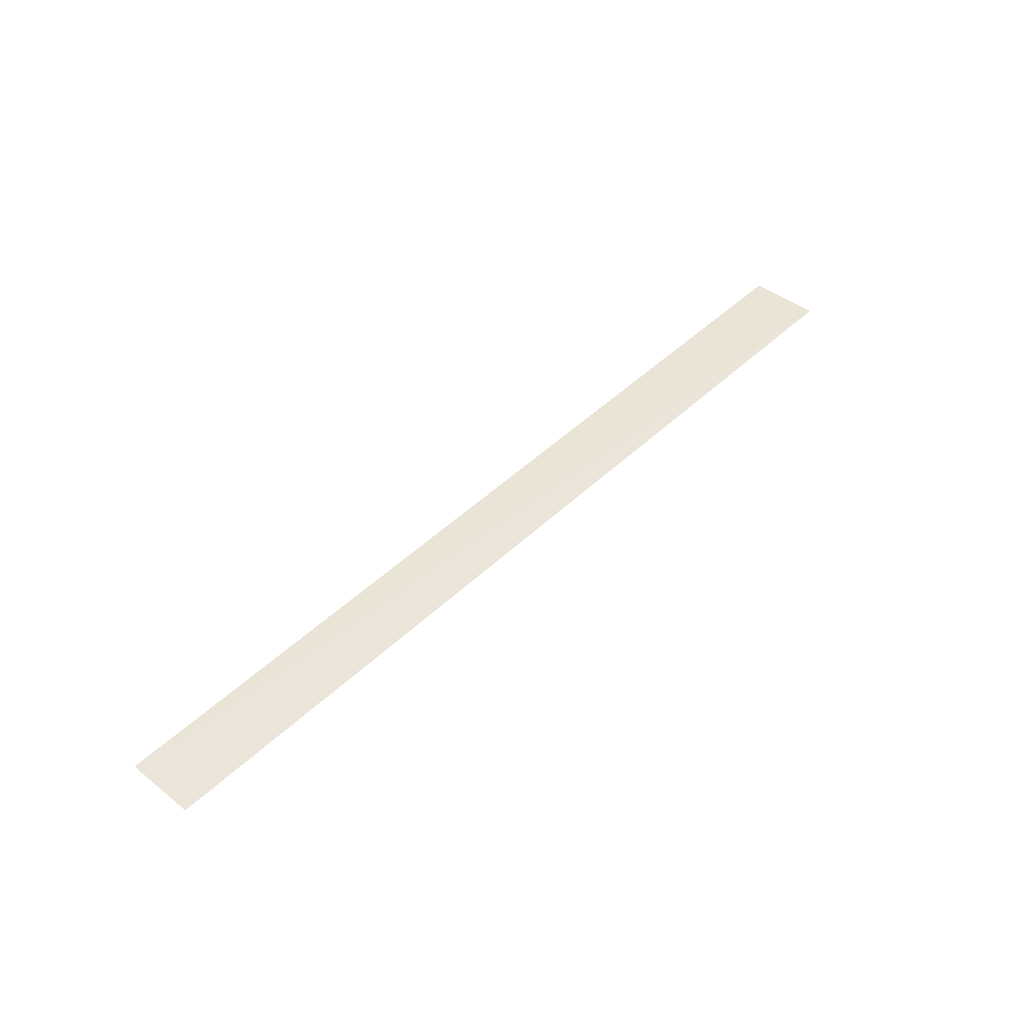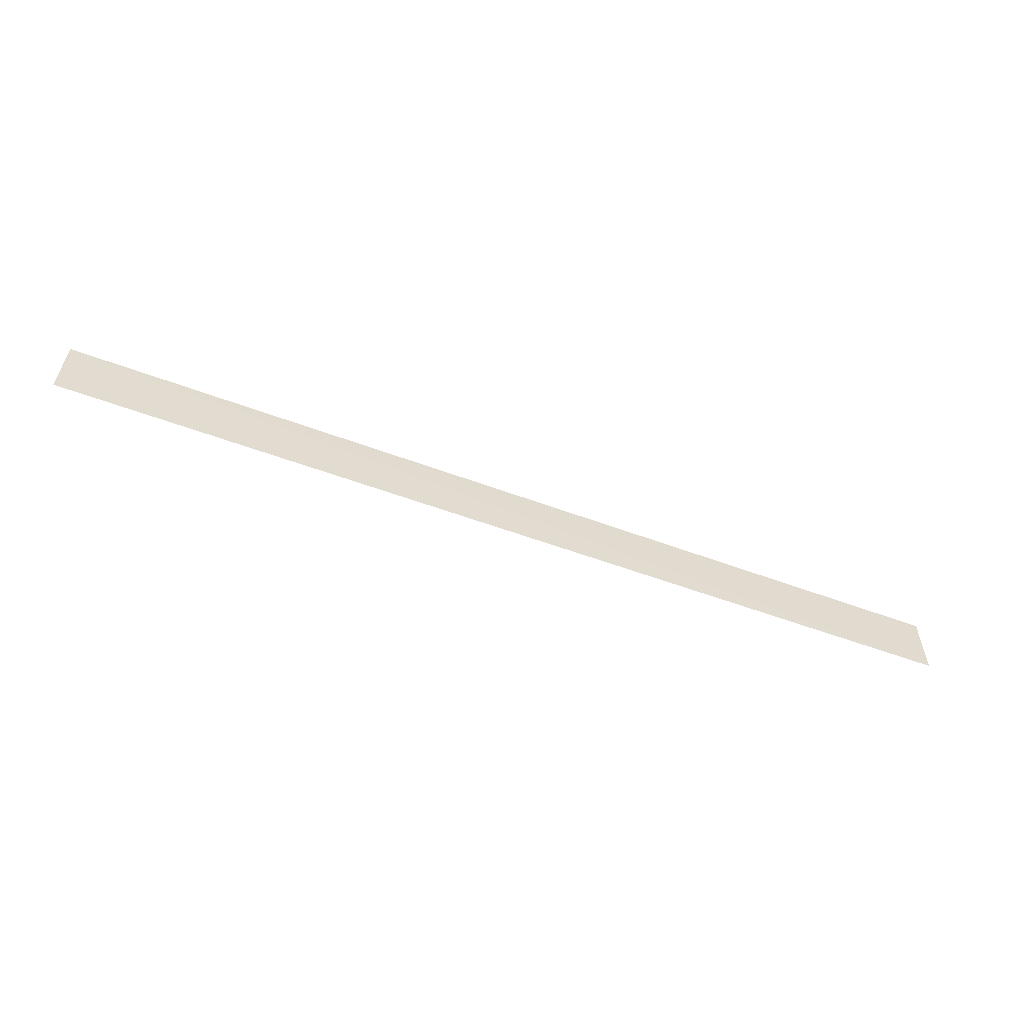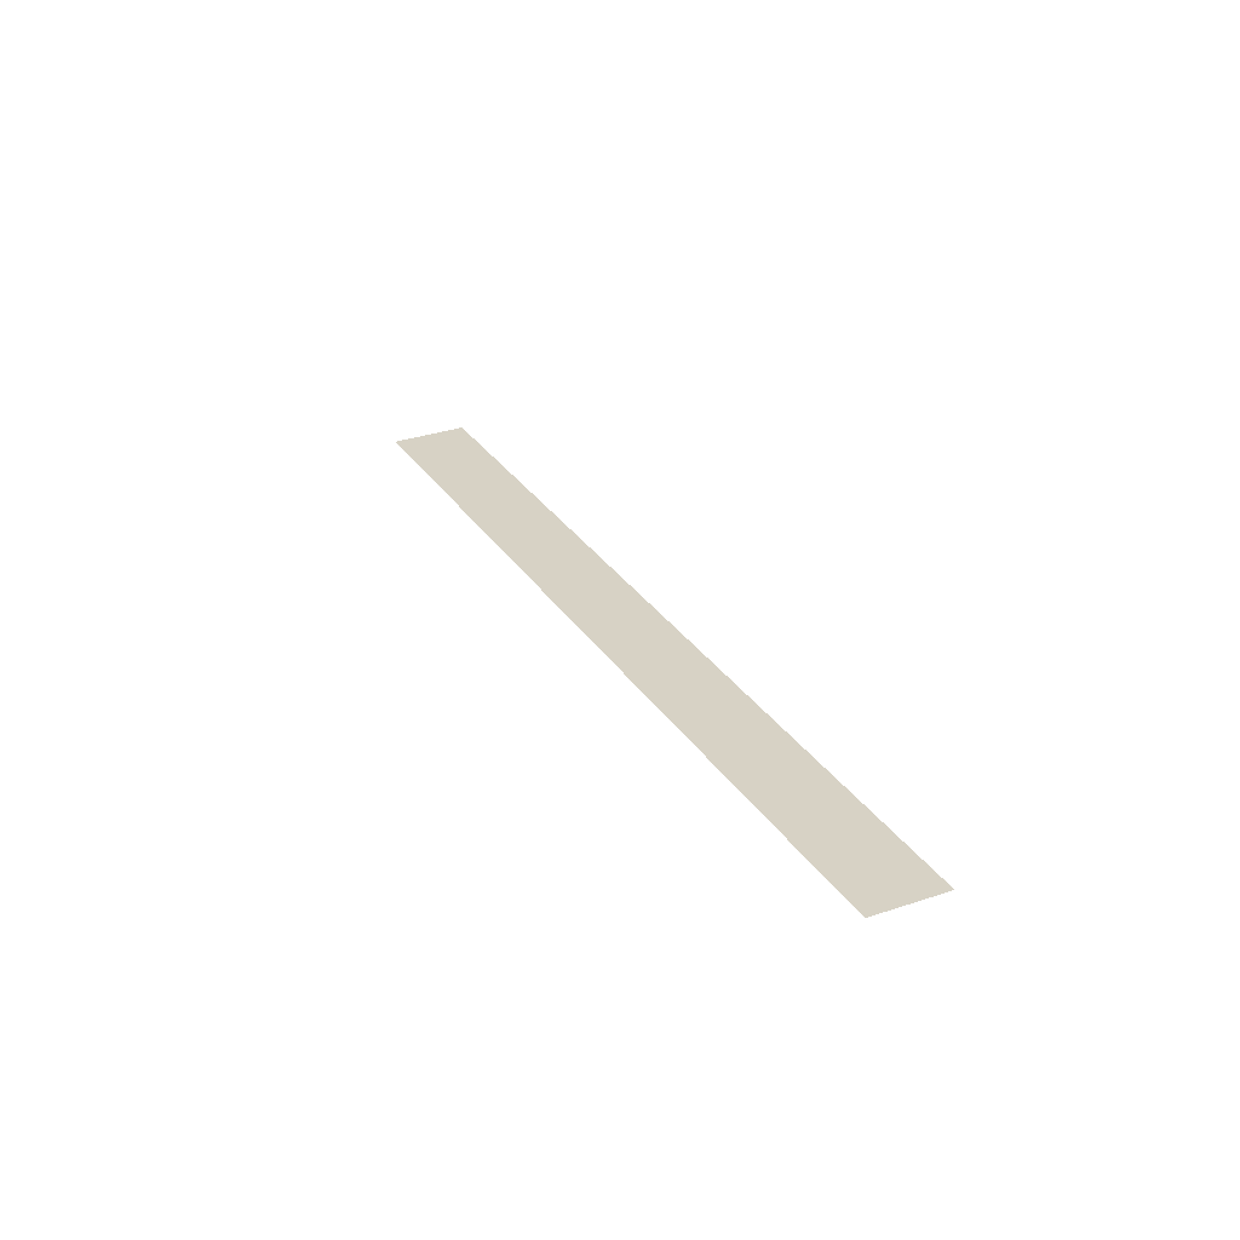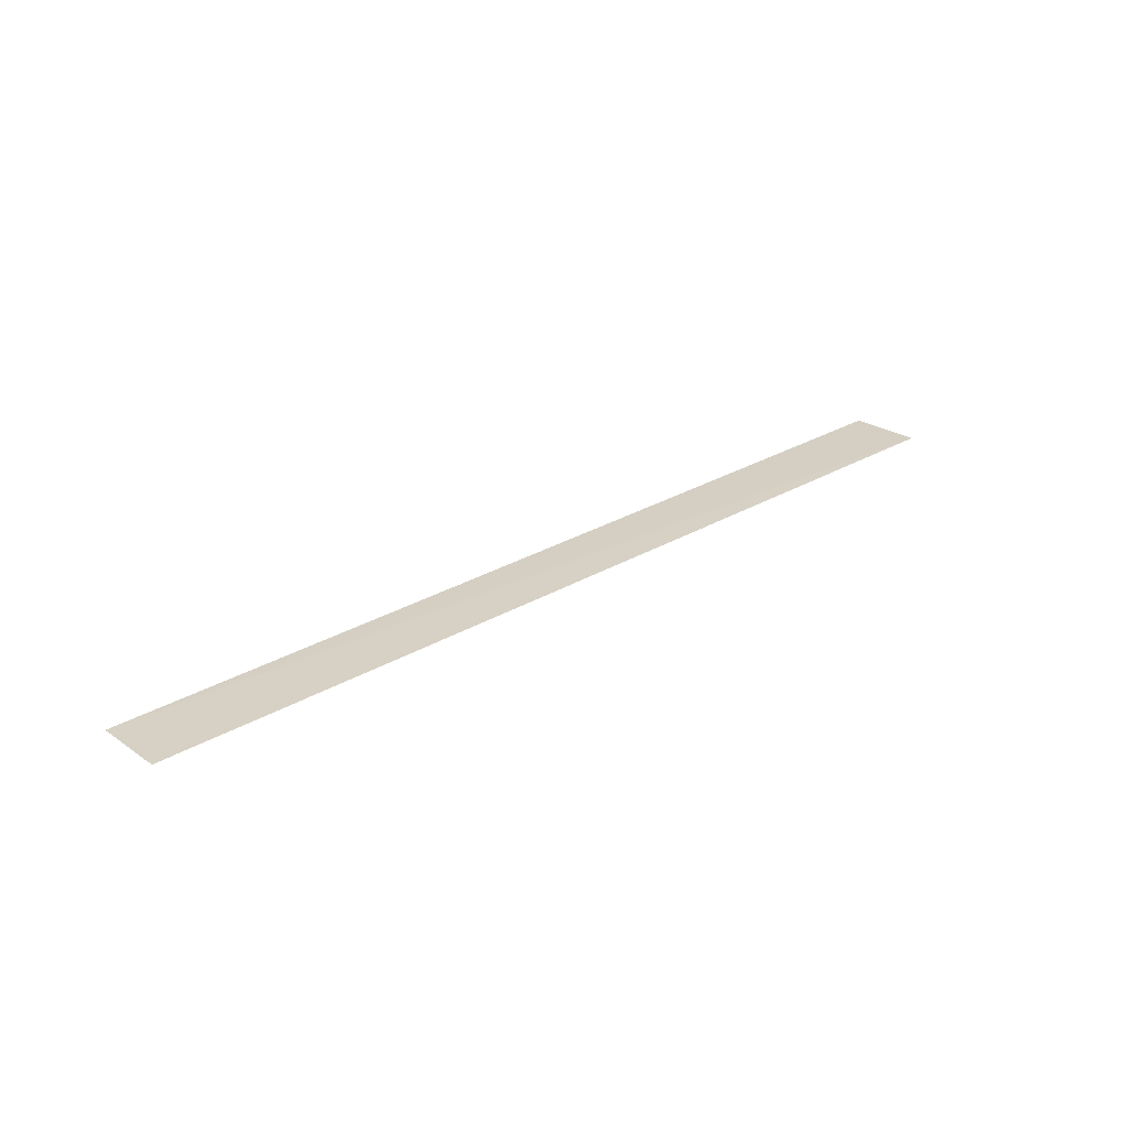
<metadata>
{"format":"obj","ext":"obj","renderer":"f3d","projection":"perspective","resolution":1024,"background":"white","views":[{"elev":47.0,"azim":-46.9,"up":"+Y"},{"elev":-59.8,"azim":159.7,"up":"+Z"},{"elev":26.8,"azim":-115.1,"up":"+Y"},{"elev":27.8,"azim":-41.7,"up":"+Y"}]}
</metadata>
<code>
v 0.08861 -0.02456 0.2492
v -0.07709 -0.02575 0.2362
v -0.07697 -0.02573 0.2366
v 0.08856 -0.02514 0.2362
v -0.07697 -0.02542 0.2489
f 1 2 3
f 2 1 4
f 5 1 3
f 5 4 1
f 5 3 2
f 5 2 4

</code>
